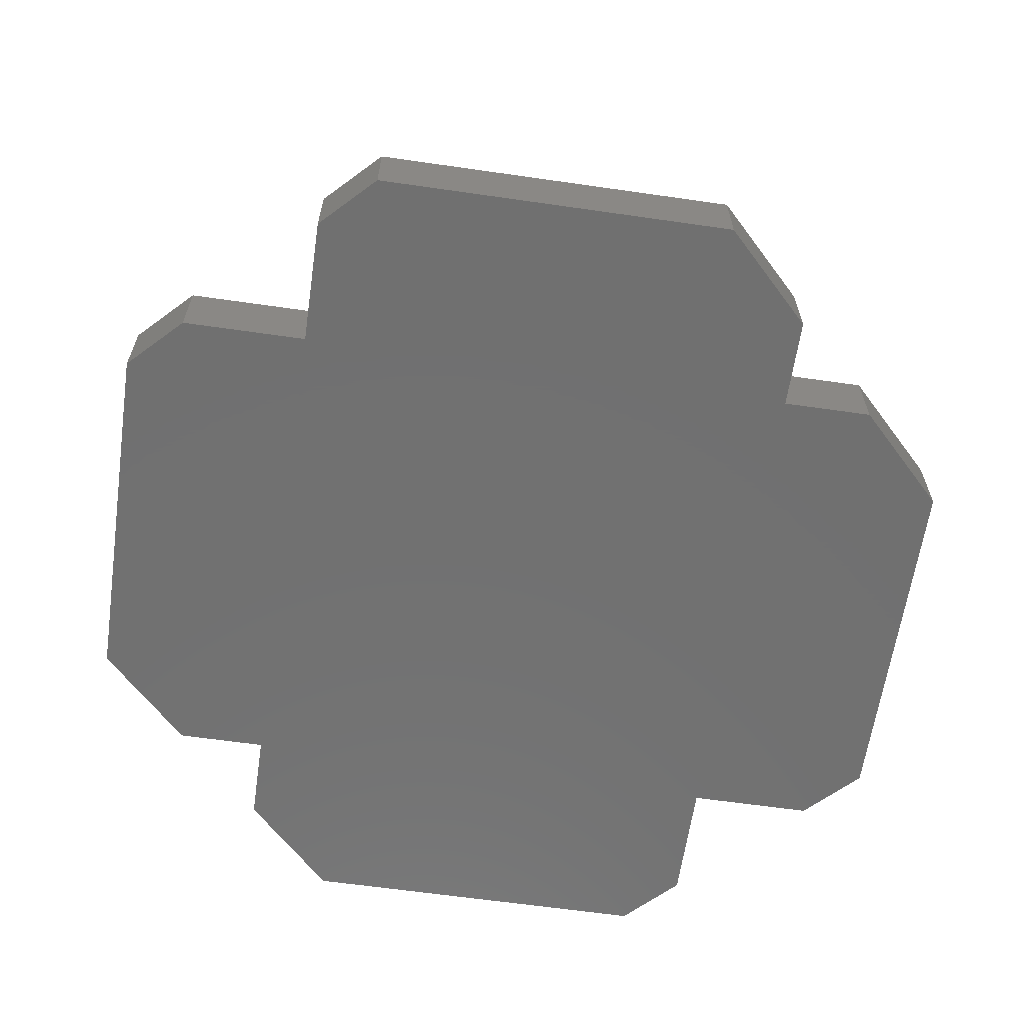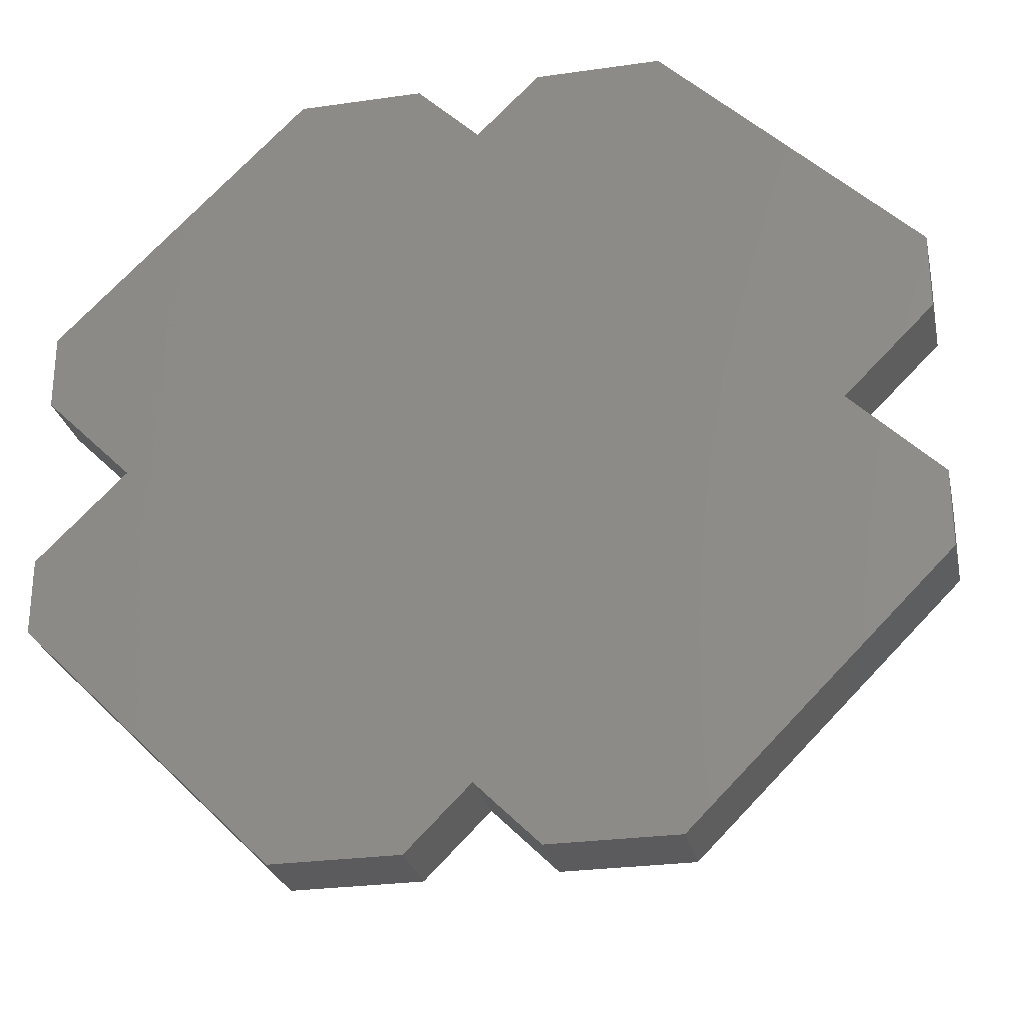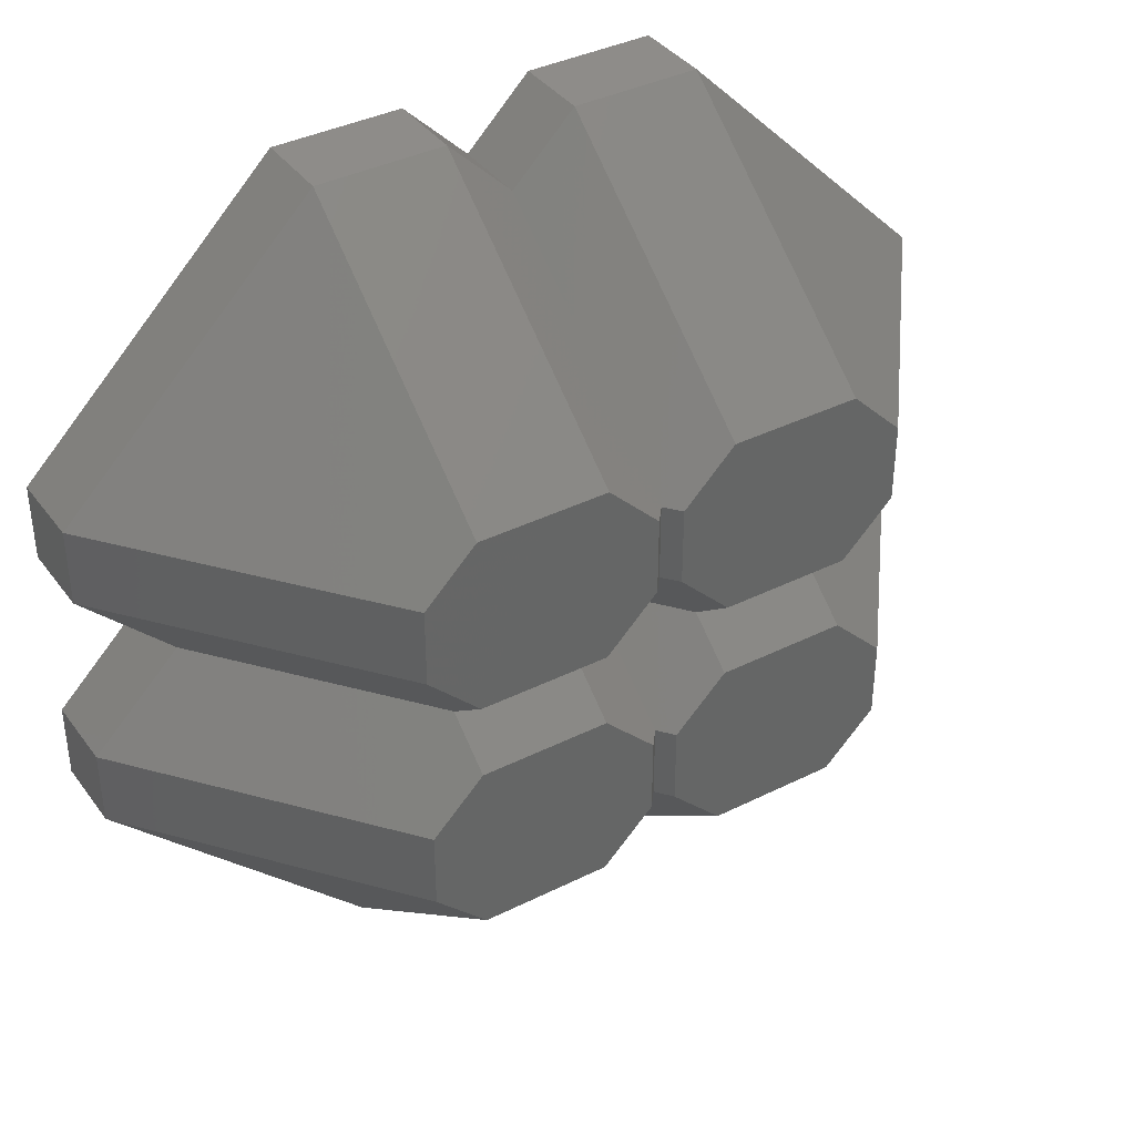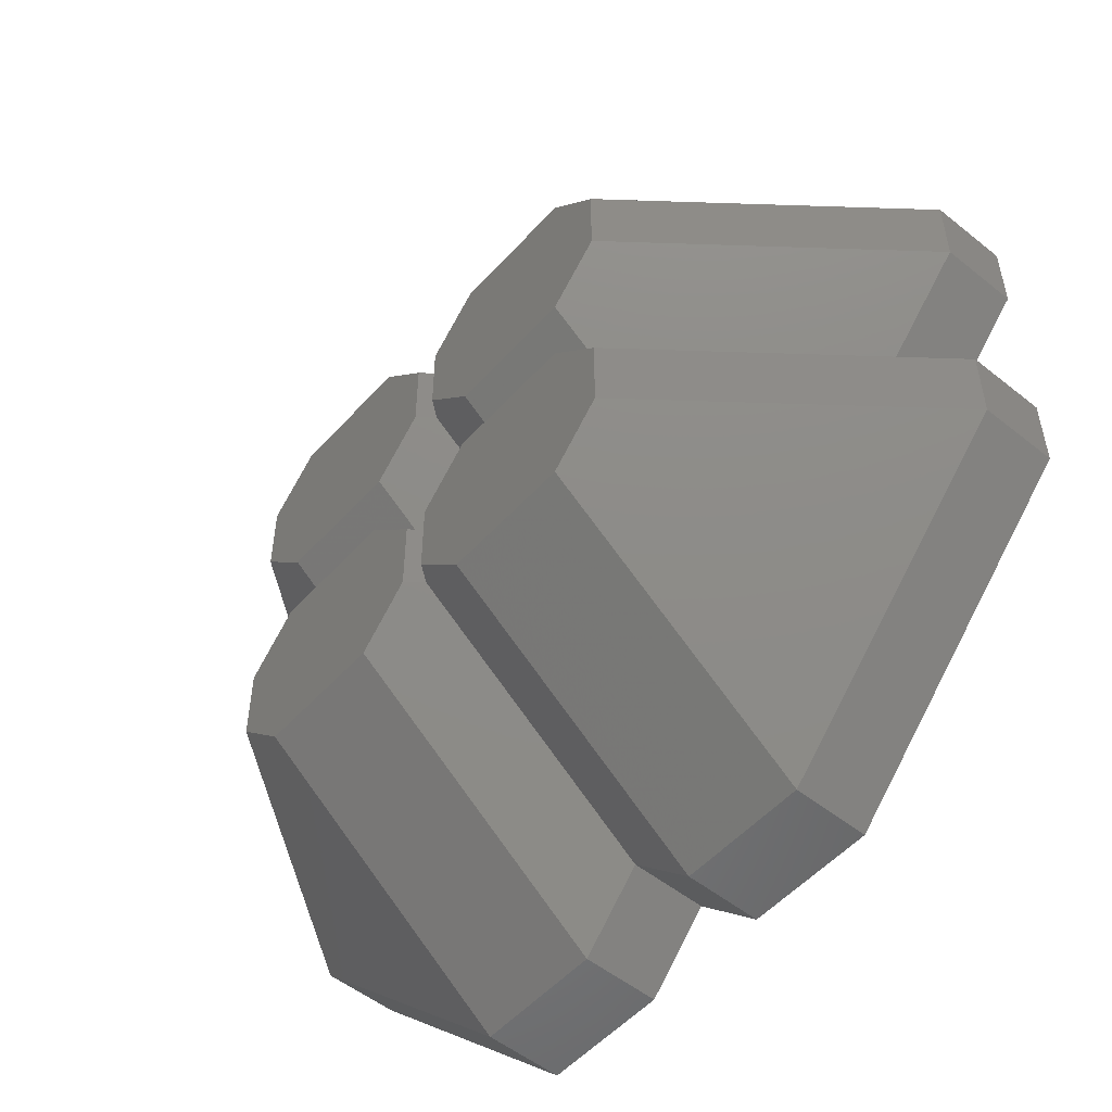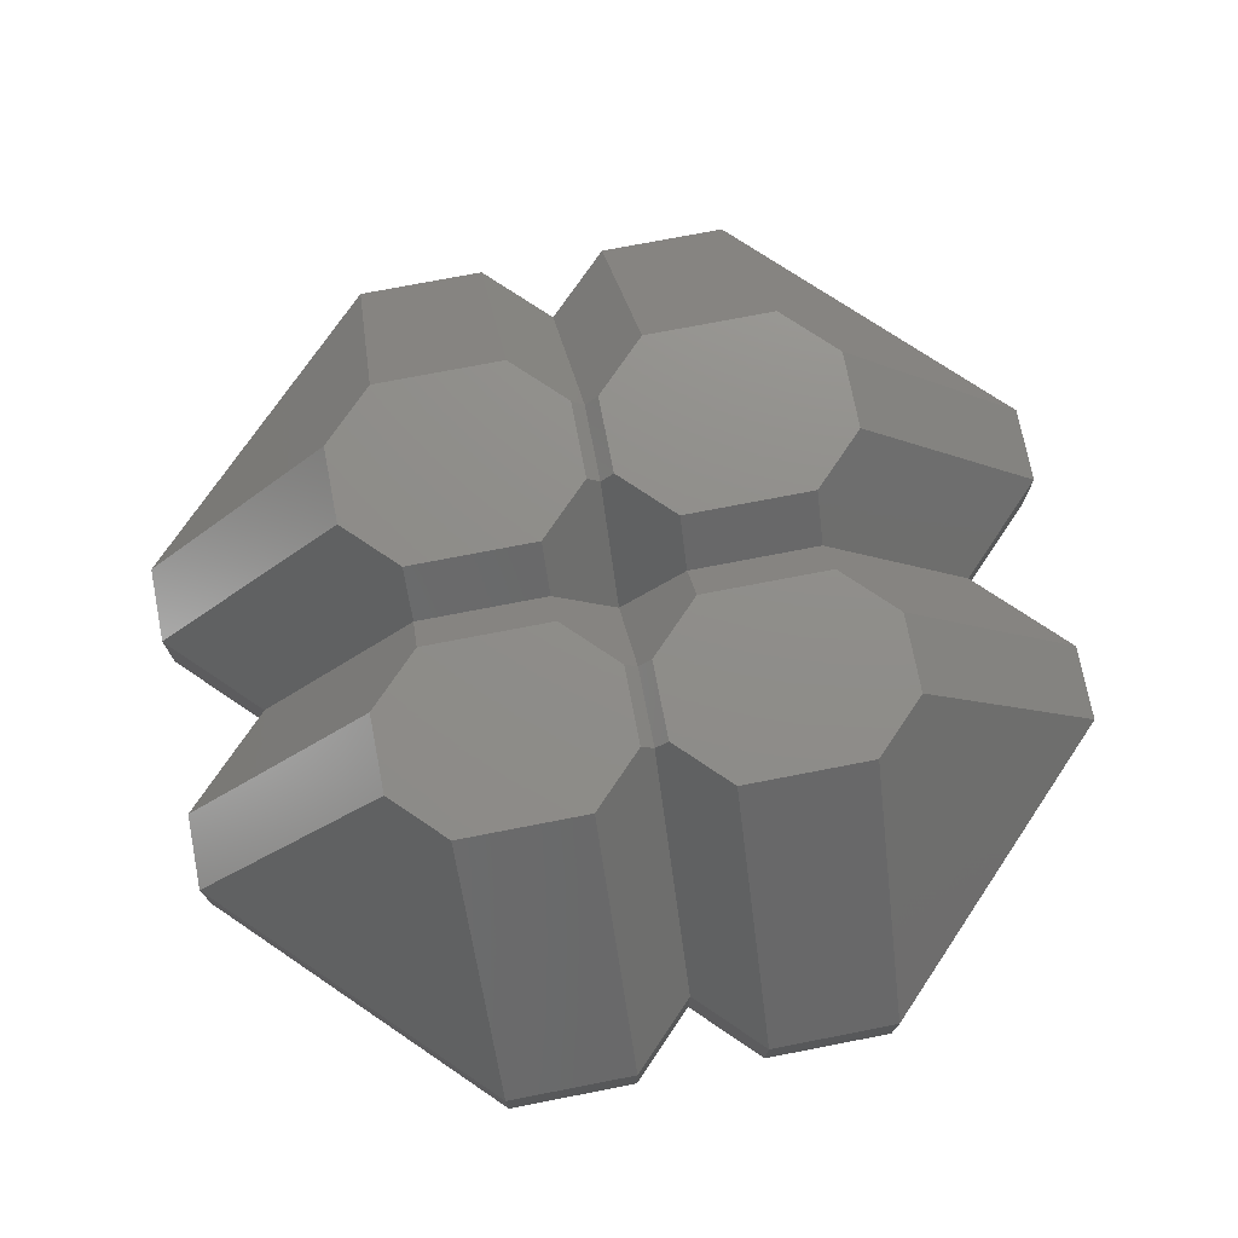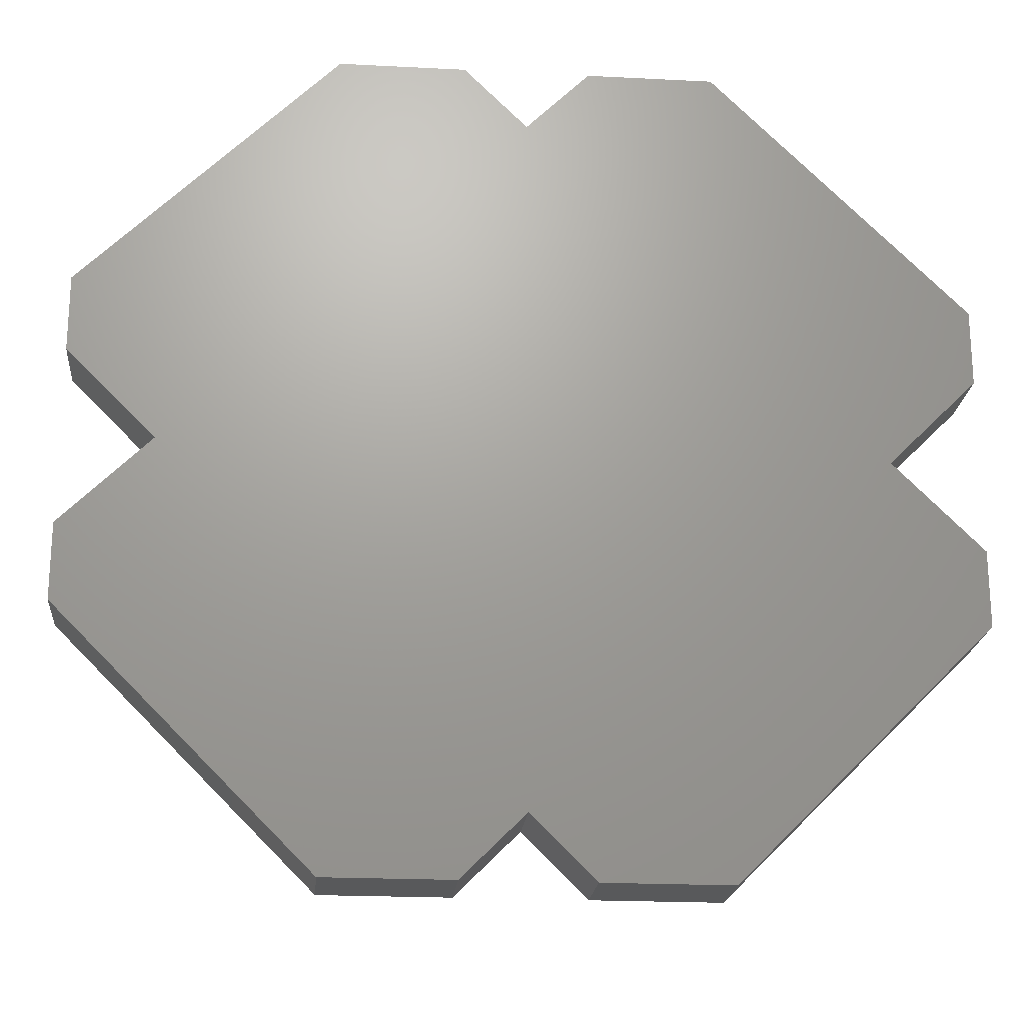
<metadata>
{"format":"stl","ext":"stl","renderer":"f3d","projection":"perspective","resolution":1024,"background":"white","views":[{"elev":-62.7,"azim":-53.3,"up":"+Z"},{"elev":-27.2,"azim":-167.6,"up":"+Y"},{"elev":38.3,"azim":-32.3,"up":"+Y"},{"elev":-52.6,"azim":49.3,"up":"+Y"},{"elev":73.9,"azim":169.0,"up":"+Z"},{"elev":-21.1,"azim":174.8,"up":"+Y"}]}
</metadata>
<code>
# stl→obj: 81 verts, 158 faces
v 8.75 -3.25 -3.25
v 7 0 -3.25
v 8.75 -1.75 -3.25
v 3.75 -8.25 -3.25
v 8.75 3.25 -3.25
v 8.75 1.75 -3.25
v 3.75 8.25 -3.25
v 0 -7 -3.25
v 1.25 -8.25 -3.25
v 0 7 -3.25
v 1.25 8.25 -3.25
v -3.75 -8.25 -3.25
v -1.25 -8.25 -3.25
v -7 0 -3.25
v -3.75 8.25 -3.25
v -1.25 8.25 -3.25
v -8.75 -3.25 -3.25
v -8.75 -1.75 -3.25
v -8.75 3.25 -3.25
v -8.75 1.75 -3.25
v -0.25 -3.25 3.25
v 0 -1.75 2.938
v -0.25 -1.75 3.25
v 0 -3.25 2.938
v -1.25 -0.75 3.25
v -1.25 -4.25 3.25
v -3.75 -0.75 3.25
v -3.75 -4.25 3.25
v -4.75 -1.75 3.25
v -4.75 -3.25 3.25
v -1.25 -8.25 -1.75
v 0 -7 -1.75
v -8.75 -3.25 -1.75
v -8.75 -1.75 -1.75
v -7 0 -1.75
v -1.25 0 2.312
v 0 0 0.75
v -3.75 -8.25 -1.75
v -3.75 0 2.312
v 4.75 -3.25 3.25
v 8.75 -1.75 -1.75
v 4.75 -1.75 3.25
v 8.75 -3.25 -1.75
v 3.75 -0.75 3.25
v 3.75 -4.25 3.25
v 1.25 -0.75 3.25
v 1.25 -4.25 3.25
v 0.25 -1.75 3.25
v 0.25 -3.25 3.25
v 3.75 -8.25 -1.75
v 7 0 -1.75
v 3.75 0 2.312
v 1.25 -8.25 -1.75
v 1.25 0 2.312
v 4.75 1.75 3.25
v 8.75 3.25 -1.75
v 4.75 3.25 3.25
v 8.75 1.75 -1.75
v 1.25 8.25 -1.75
v 3.75 8.25 -1.75
v 3.75 4.25 3.25
v 3.75 0.75 3.25
v 1.25 4.25 3.25
v 1.25 0.75 3.25
v 0.25 3.25 3.25
v 0.25 1.75 3.25
v 0 1.75 2.938
v 0 3.25 2.938
v 0 7 -1.75
v -0.25 1.75 3.25
v -0.25 3.25 3.25
v -3.75 8.25 -1.75
v -1.25 8.25 -1.75
v -1.25 4.25 3.25
v -1.25 0.75 3.25
v -3.75 4.25 3.25
v -3.75 0.75 3.25
v -4.75 3.25 3.25
v -4.75 1.75 3.25
v -8.75 1.75 -1.75
v -8.75 3.25 -1.75
f 1 2 3
f 2 1 4
f 2 5 6
f 2 7 5
f 8 2 4
f 8 4 9
f 10 2 8
f 2 10 7
f 7 10 11
f 12 8 13
f 8 14 10
f 8 12 14
f 15 10 14
f 10 15 16
f 17 14 12
f 14 17 18
f 19 14 20
f 14 19 15
f 21 22 23
f 22 21 24
f 25 21 23
f 25 26 21
f 27 26 25
f 27 28 26
f 29 28 27
f 28 29 30
f 31 8 32
f 8 31 13
f 33 29 34
f 29 33 30
f 18 35 14
f 35 18 34
f 22 36 25
f 22 25 23
f 36 22 37
f 12 31 38
f 31 12 13
f 34 39 35
f 29 39 34
f 39 29 27
f 33 28 30
f 28 33 38
f 36 27 25
f 27 36 39
f 38 26 28
f 26 38 31
f 26 24 21
f 26 32 24
f 32 26 31
f 17 34 18
f 34 17 33
f 12 33 17
f 33 12 38
f 40 41 42
f 41 40 43
f 44 40 42
f 44 45 40
f 46 45 44
f 46 47 45
f 48 47 46
f 47 48 49
f 50 1 43
f 1 50 4
f 24 48 22
f 48 24 49
f 41 2 51
f 2 41 3
f 42 52 44
f 52 42 41
f 52 41 51
f 9 50 53
f 50 9 4
f 43 3 41
f 3 43 1
f 22 54 37
f 54 22 46
f 46 22 48
f 24 47 49
f 32 47 24
f 47 32 53
f 52 46 44
f 46 52 54
f 53 45 47
f 45 53 50
f 45 43 40
f 43 45 50
f 9 32 8
f 32 9 53
f 55 56 57
f 56 55 58
f 7 59 60
f 59 7 11
f 61 55 57
f 61 62 55
f 63 62 61
f 63 64 62
f 65 64 63
f 64 65 66
f 51 6 58
f 6 51 2
f 67 65 68
f 65 67 66
f 10 59 11
f 59 10 69
f 56 7 60
f 7 56 5
f 56 61 57
f 61 56 60
f 58 5 56
f 5 58 6
f 69 63 59
f 68 63 69
f 63 68 65
f 67 64 66
f 54 67 37
f 67 54 64
f 60 63 61
f 63 60 59
f 54 62 64
f 62 54 52
f 52 55 62
f 55 52 58
f 58 52 51
f 70 68 71
f 68 70 67
f 16 72 73
f 72 16 15
f 74 70 71
f 74 75 70
f 76 75 74
f 76 77 75
f 78 77 76
f 77 78 79
f 80 78 81
f 78 80 79
f 19 72 15
f 72 19 81
f 69 16 73
f 16 69 10
f 74 69 73
f 68 74 71
f 74 68 69
f 81 76 72
f 76 81 78
f 39 79 80
f 39 80 35
f 79 39 77
f 73 76 74
f 76 73 72
f 39 75 77
f 75 39 36
f 75 67 70
f 36 67 75
f 67 36 37
f 20 81 19
f 81 20 80
f 14 80 20
f 80 14 35

</code>
